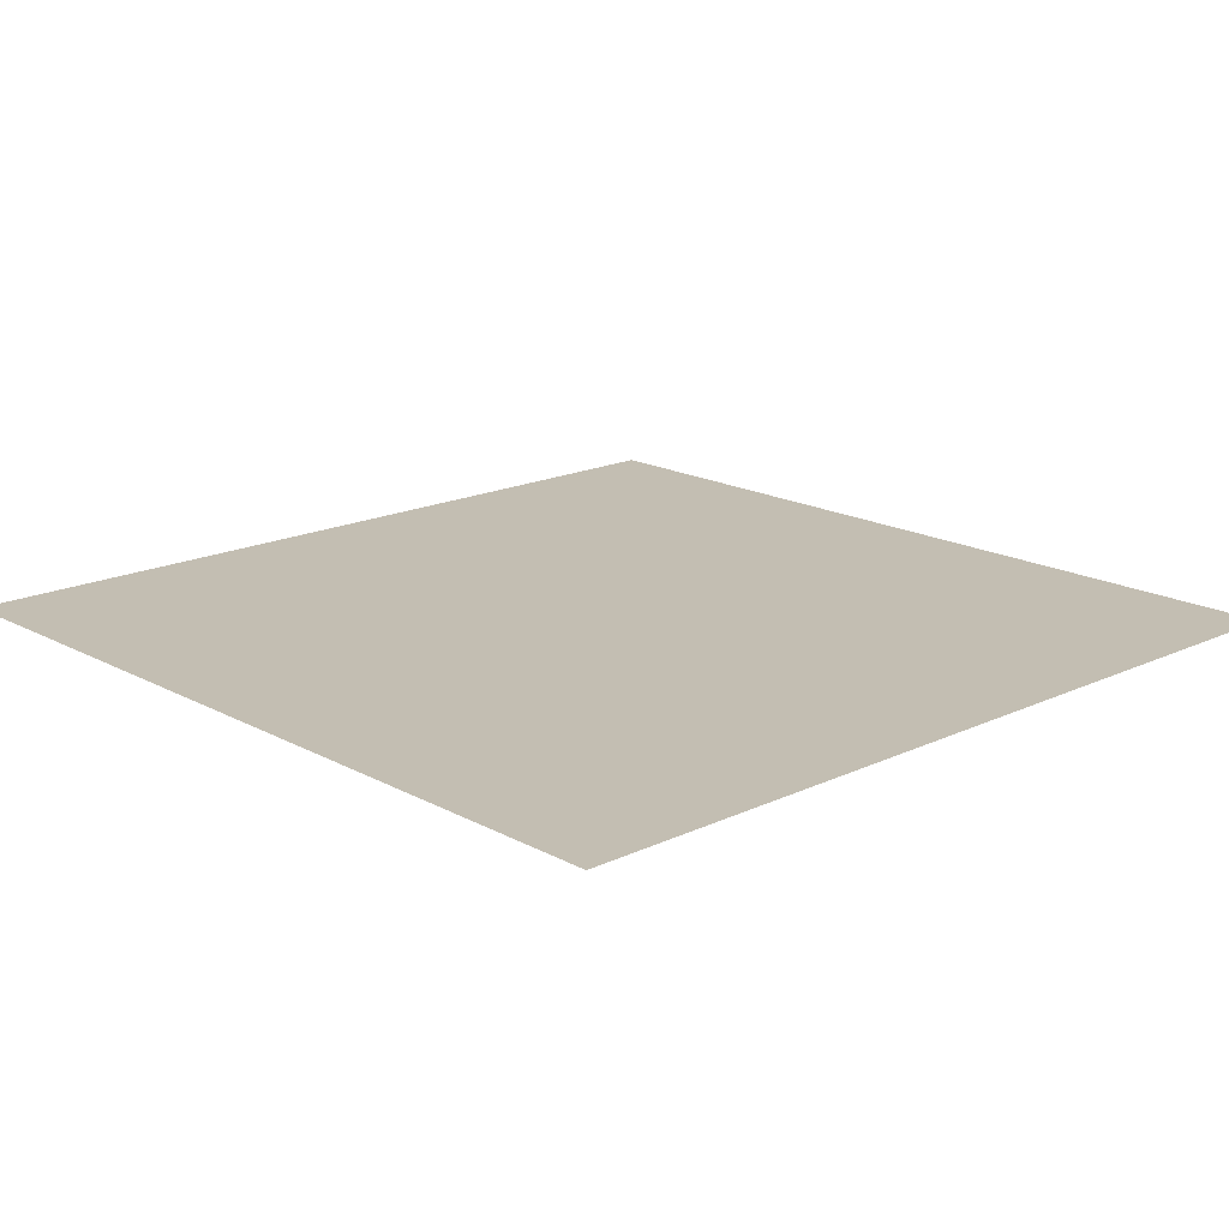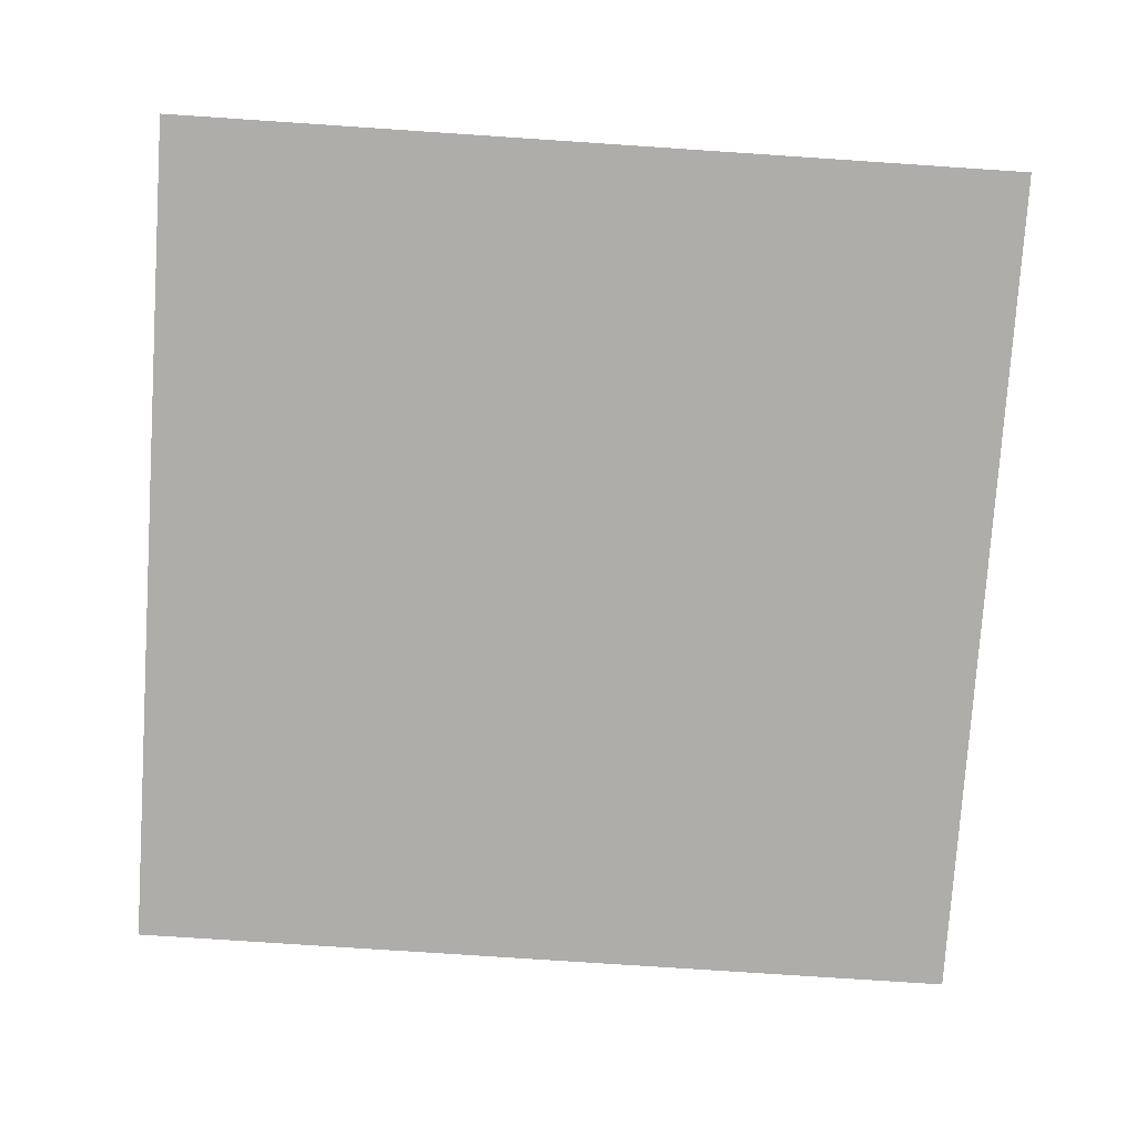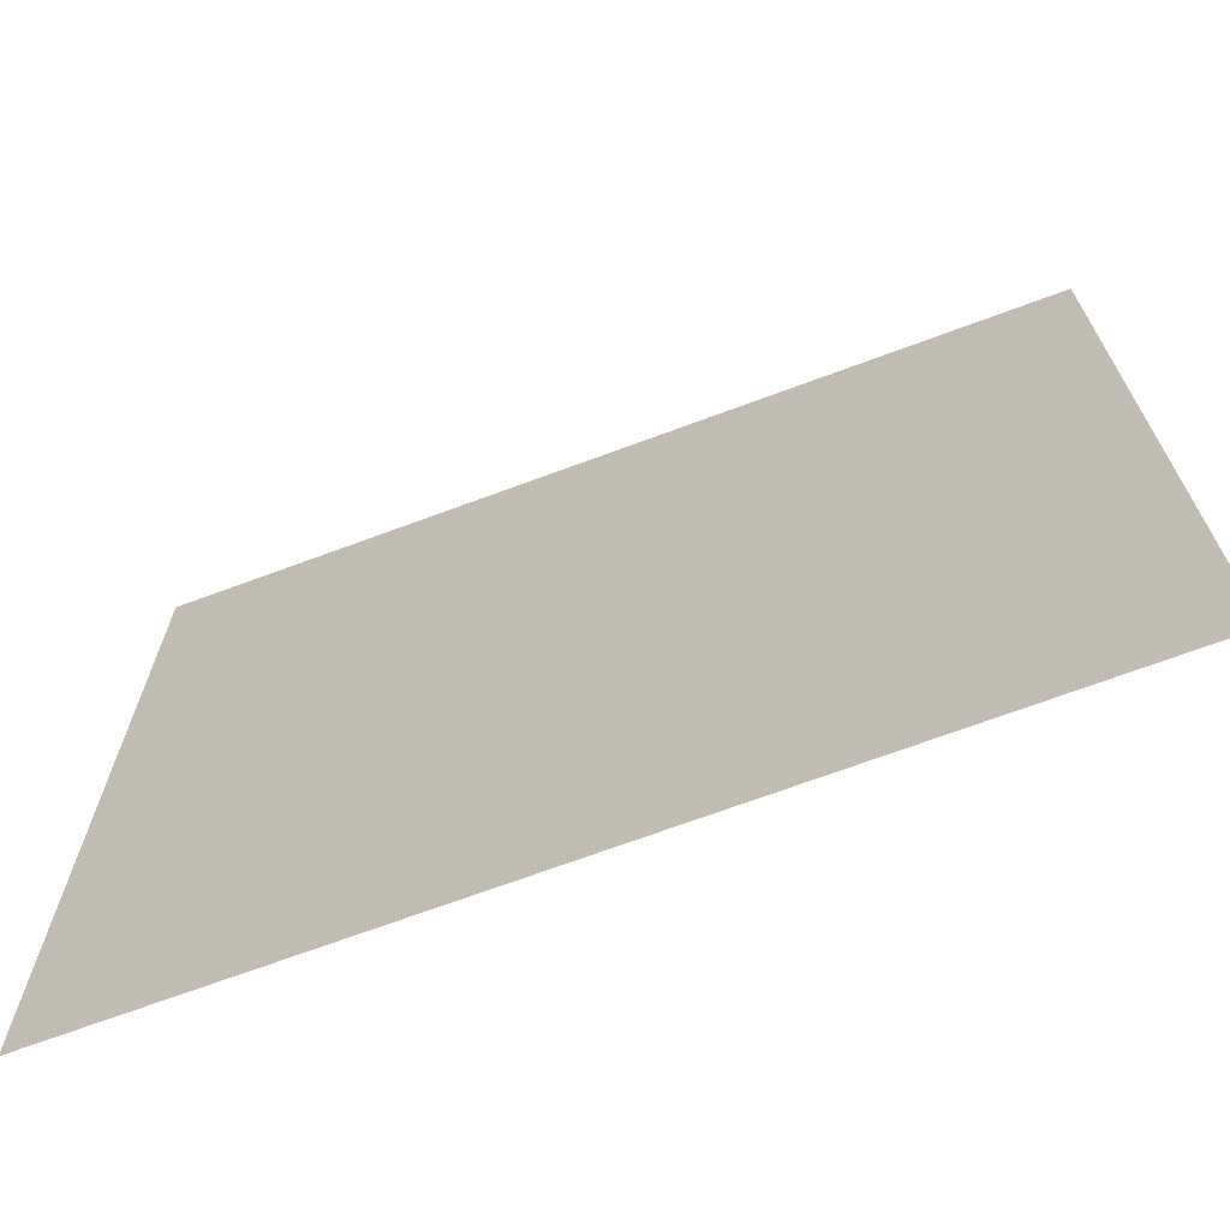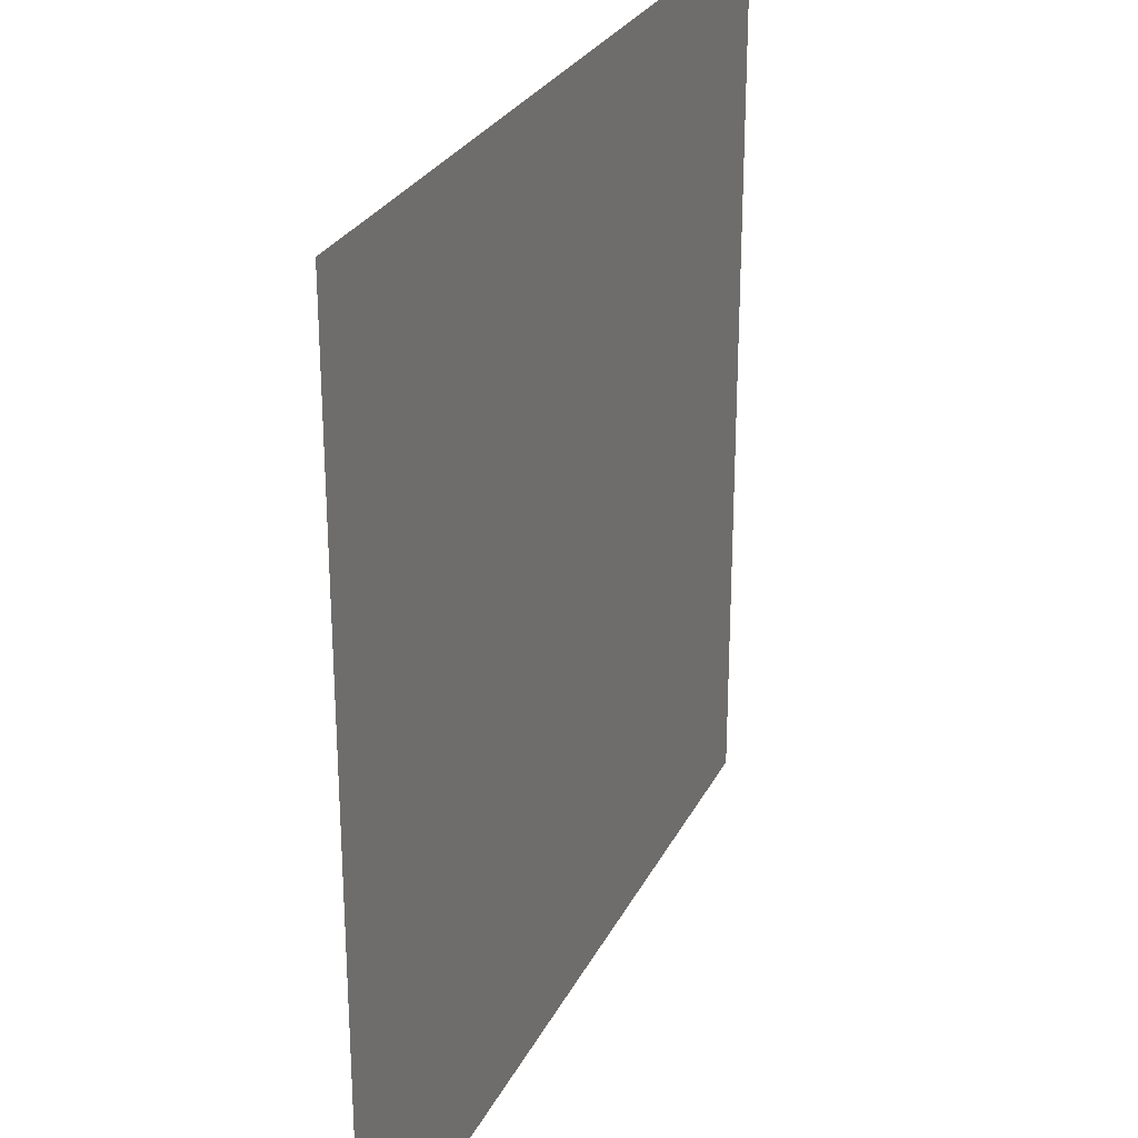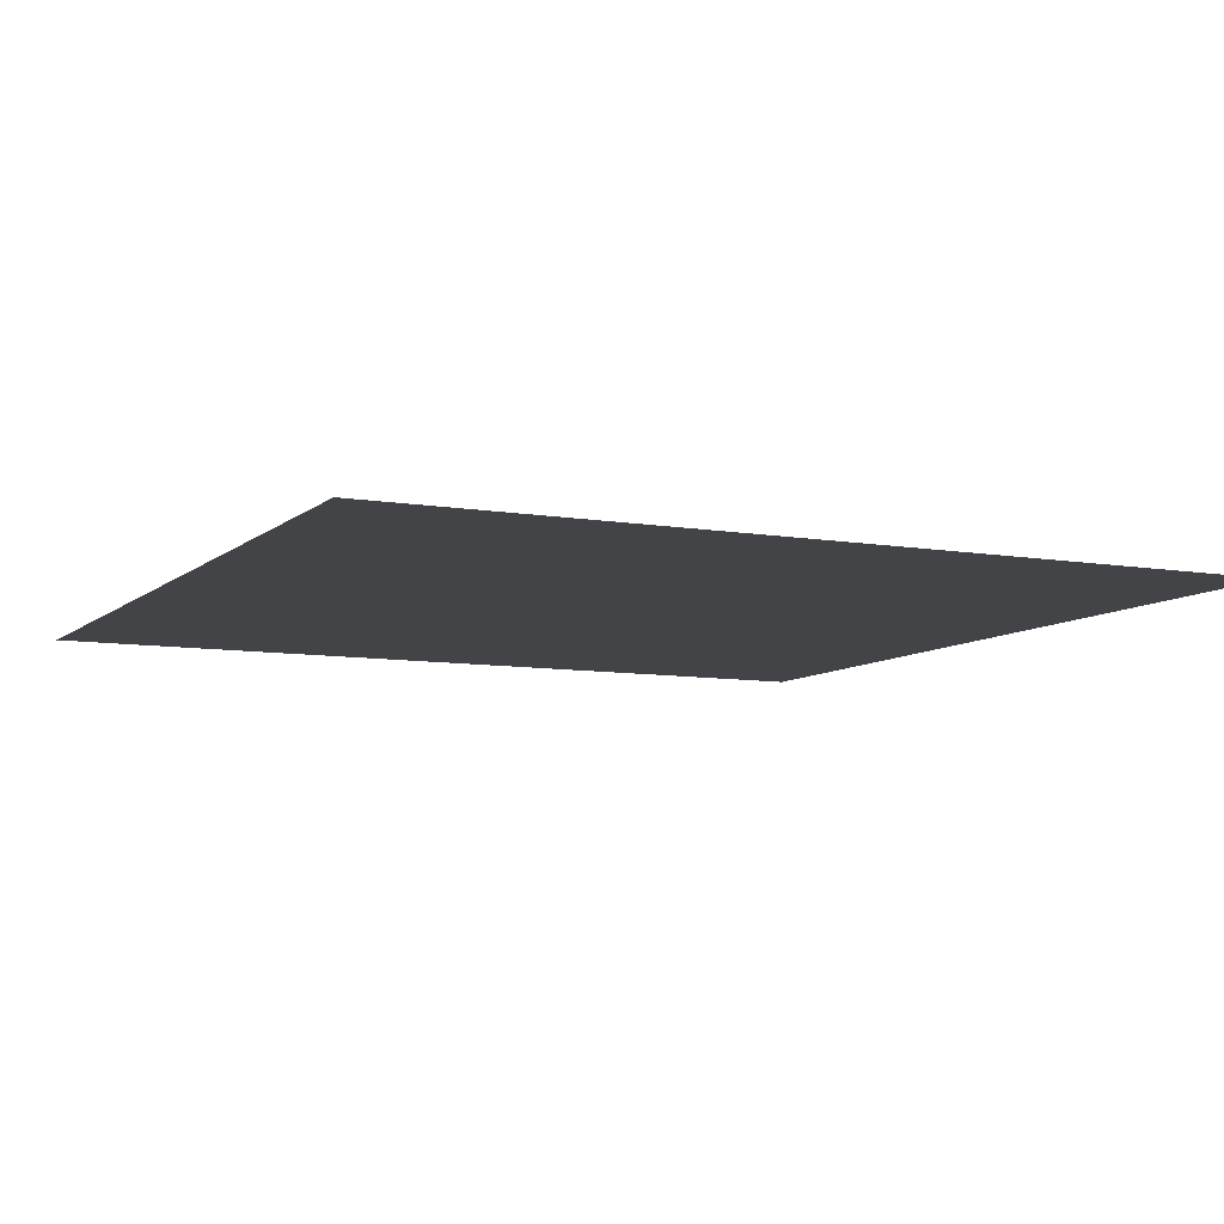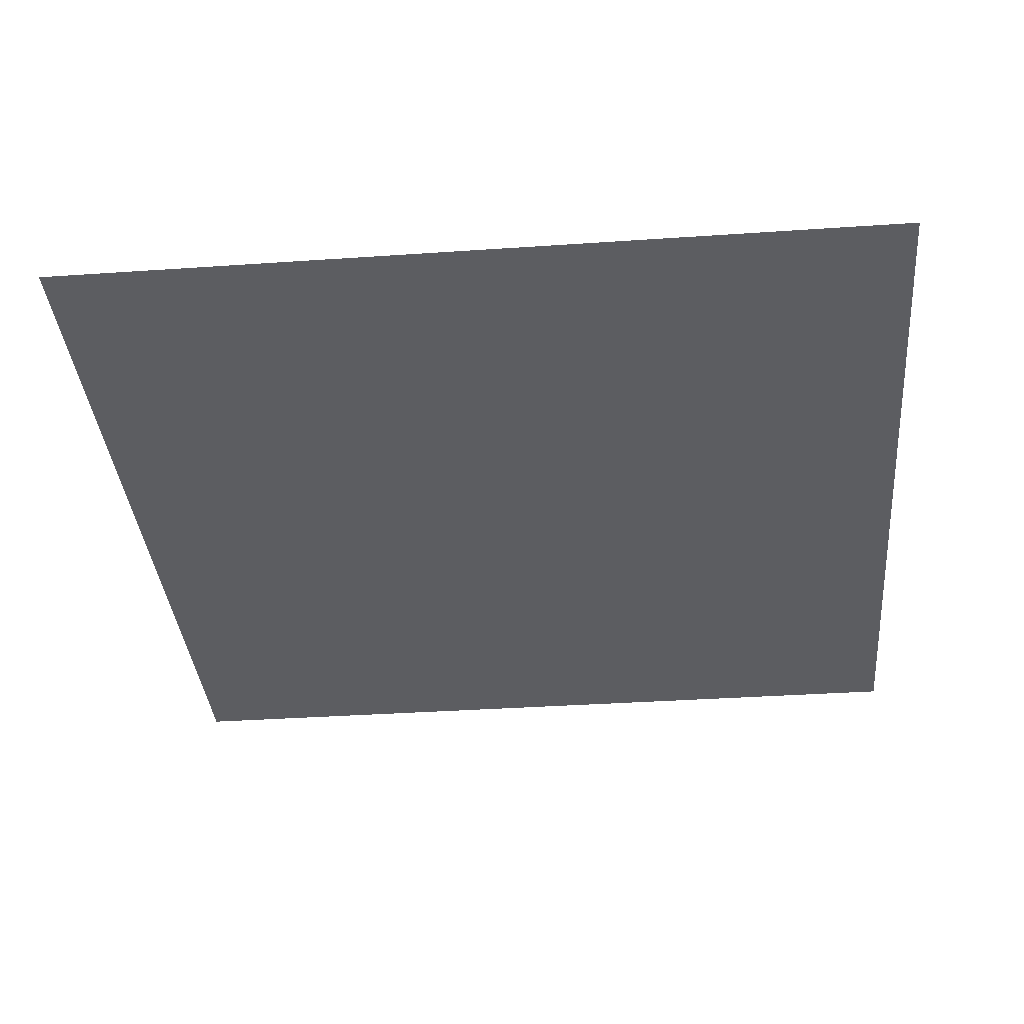
<metadata>
{"format":"obj","ext":"obj","renderer":"f3d","projection":"perspective","resolution":1024,"background":"white","views":[{"elev":17.5,"azim":-133.1,"up":"+Z"},{"elev":-77.1,"azim":176.2,"up":"+Z"},{"elev":-69.9,"azim":20.4,"up":"+Y"},{"elev":27.4,"azim":112.0,"up":"+Y"},{"elev":-8.3,"azim":-25.7,"up":"+Z"},{"elev":-36.4,"azim":-84.9,"up":"+Z"}]}
</metadata>
<code>
o brick
v -1 -1 0
v 1 -1 0
v -1 1 -0
v 1 1 -0
f 1 2 4 3

</code>
